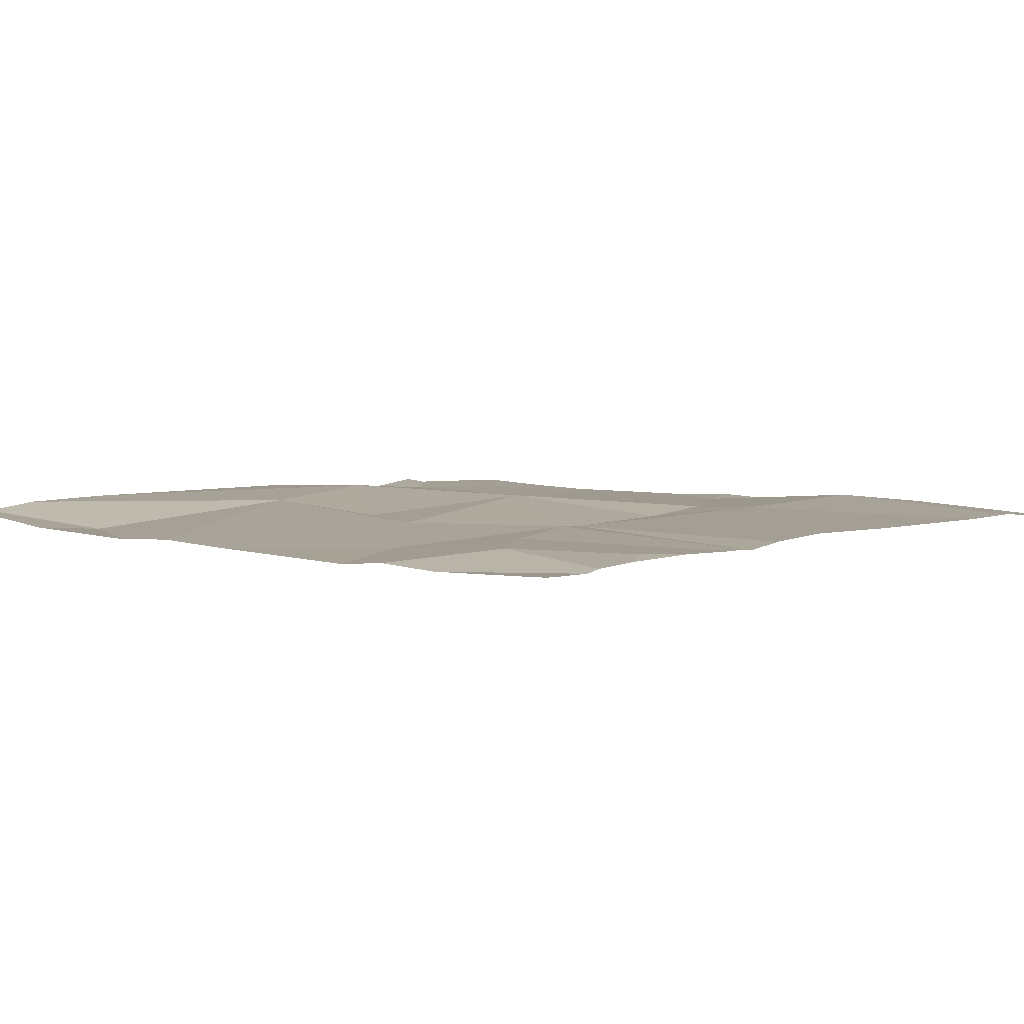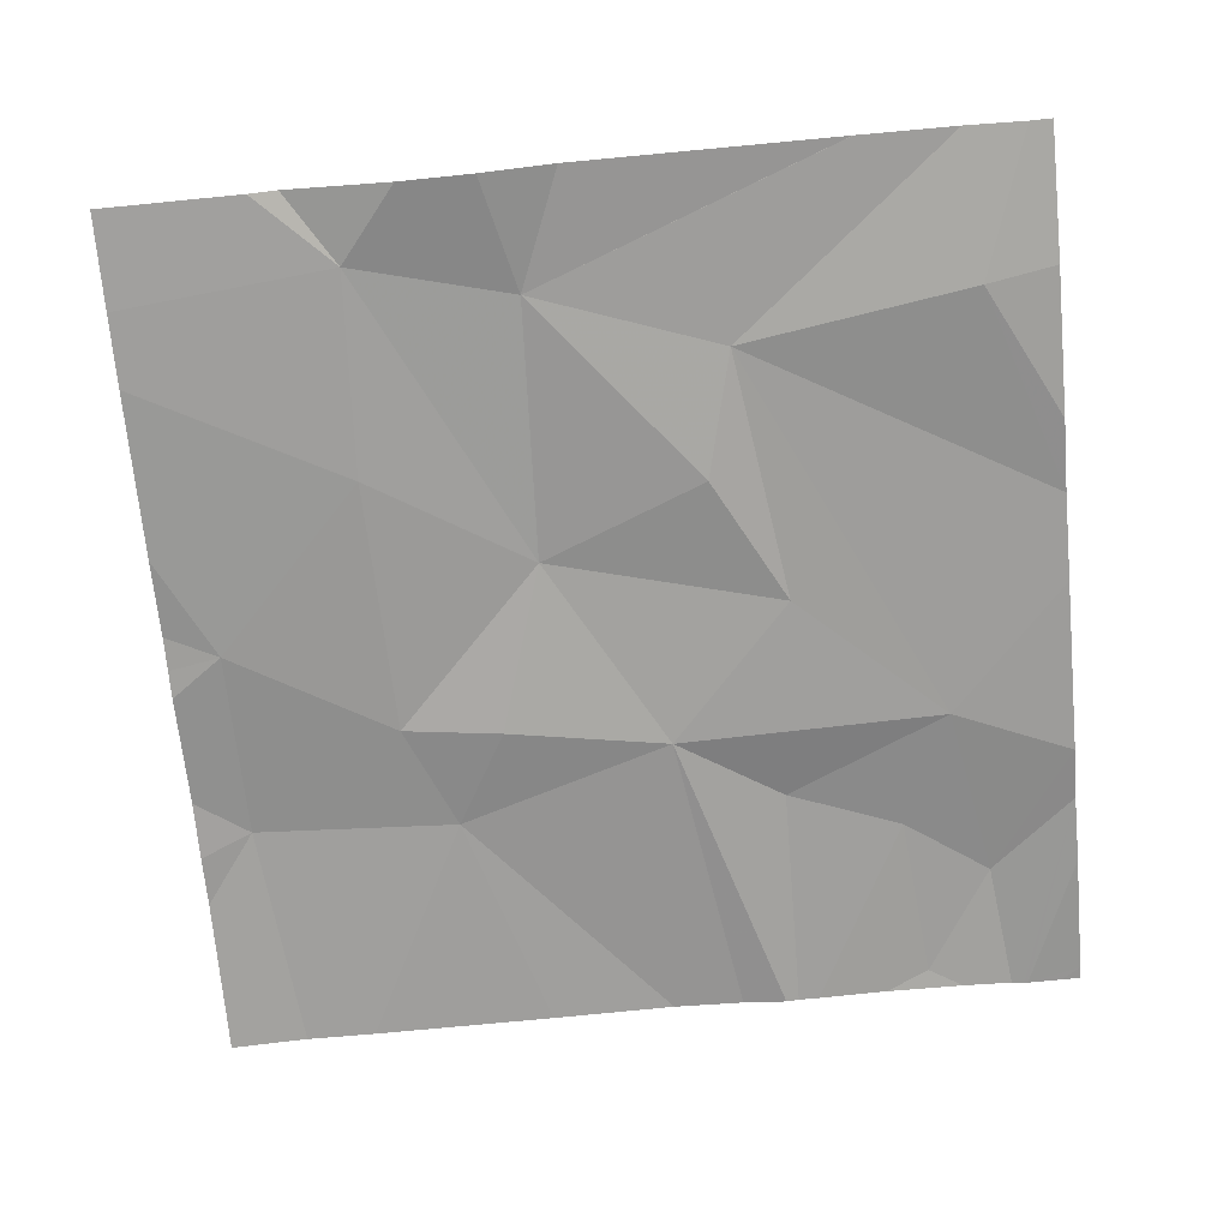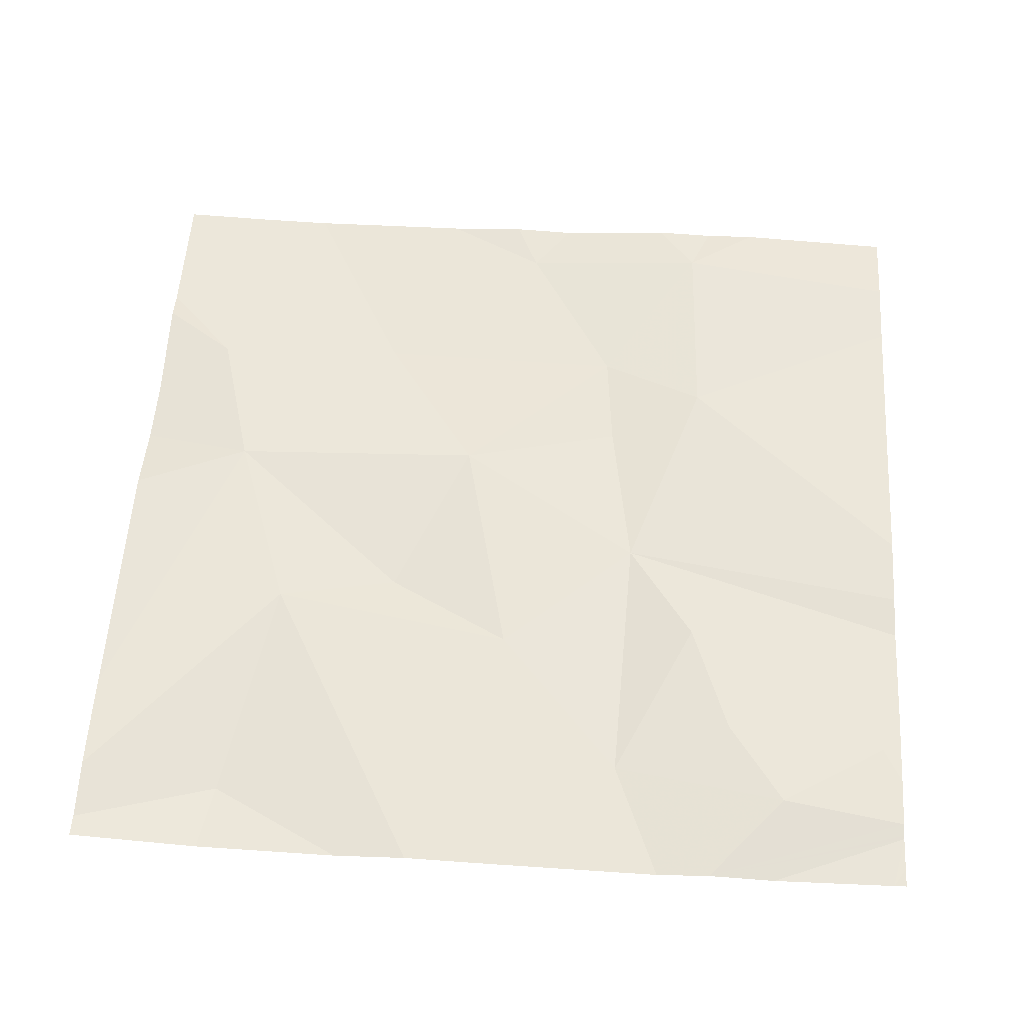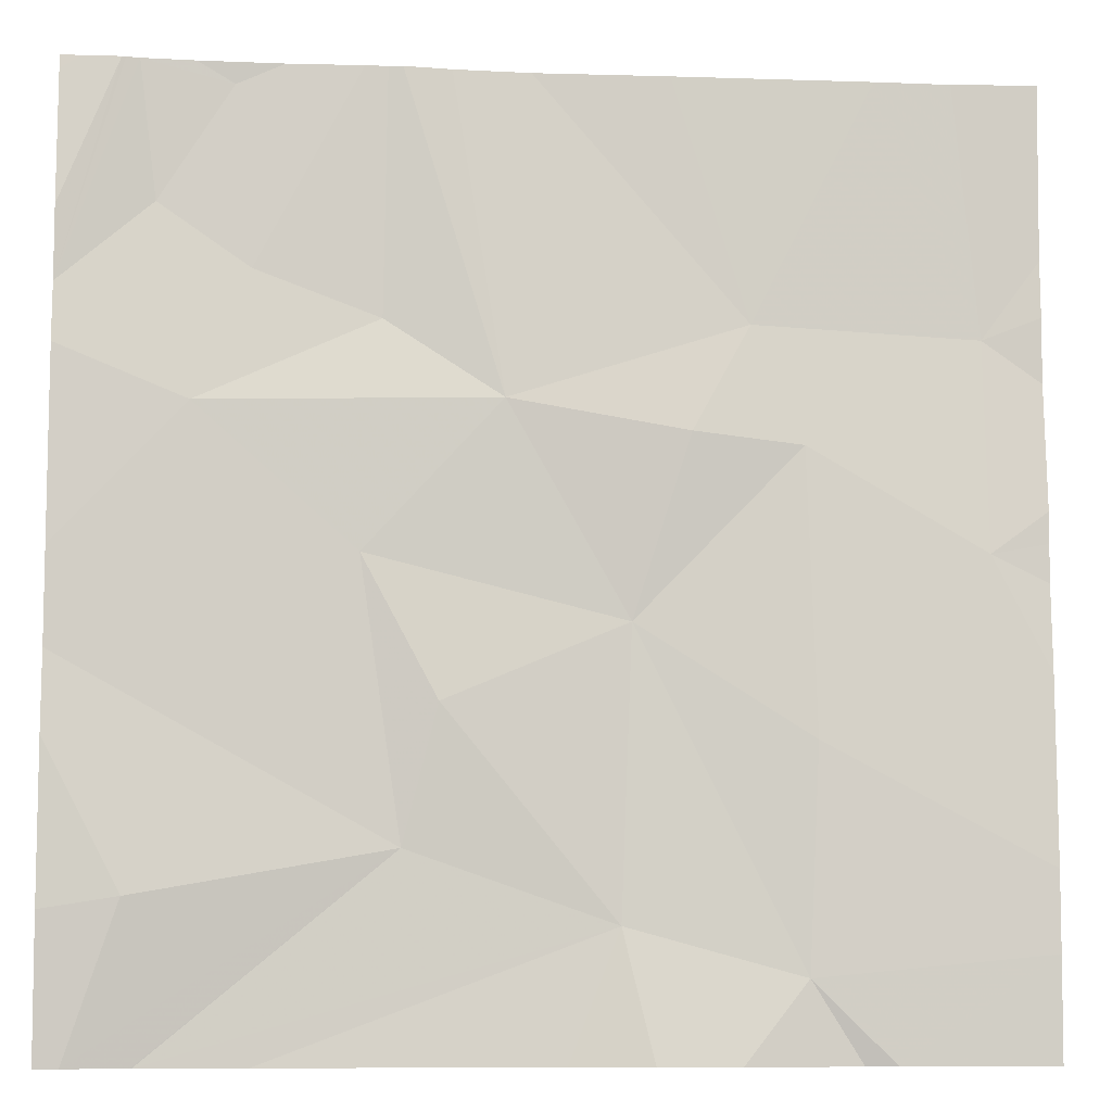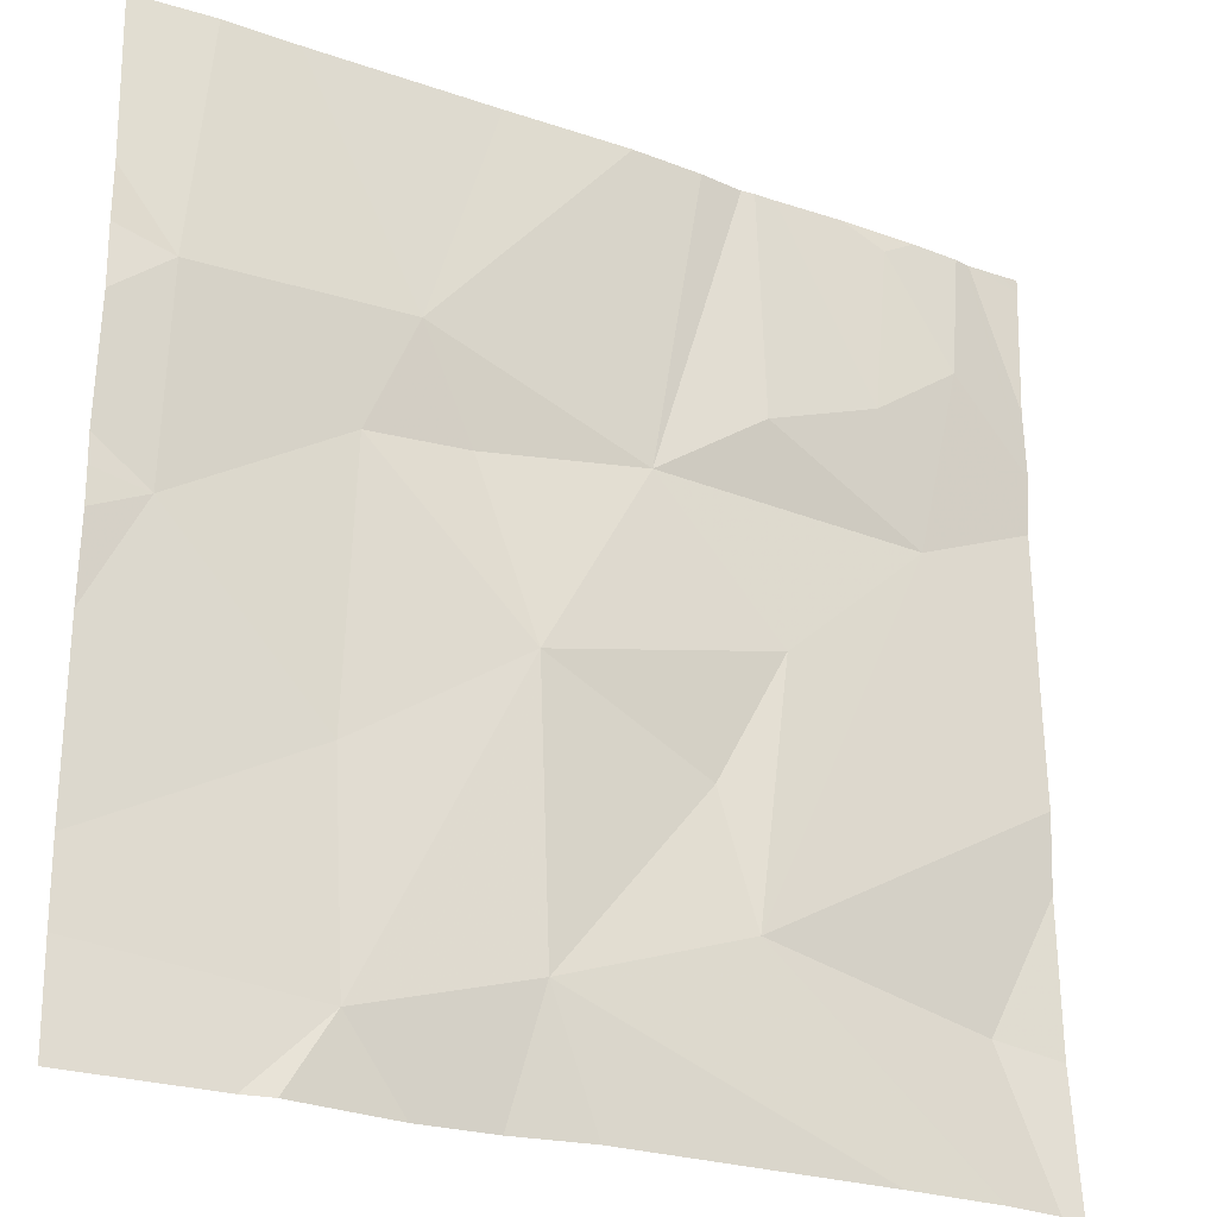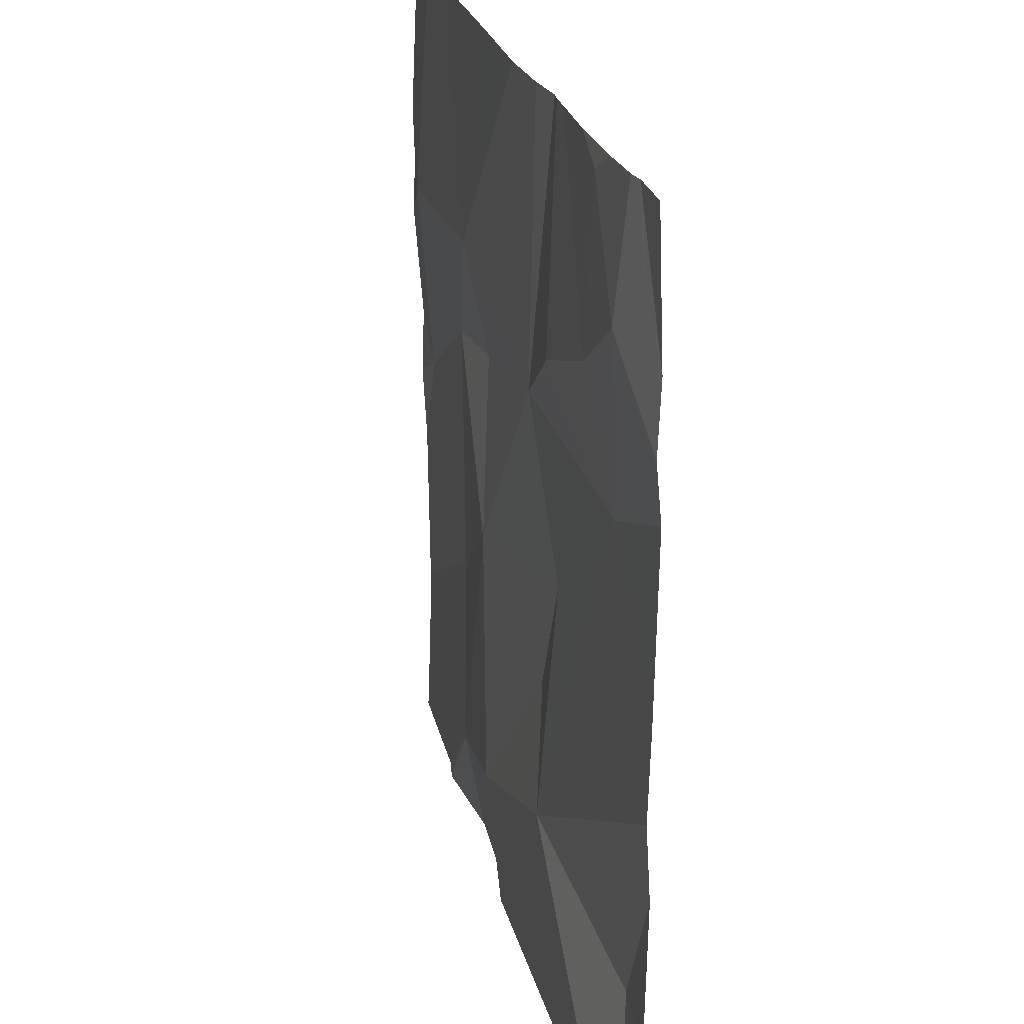
<metadata>
{"format":"obj","ext":"obj","renderer":"f3d","projection":"perspective","resolution":1024,"background":"white","views":[{"elev":4.9,"azim":132.2,"up":"+Z"},{"elev":-69.3,"azim":5.3,"up":"+Z"},{"elev":56.3,"azim":93.6,"up":"+Z"},{"elev":-8.8,"azim":174.3,"up":"+Y"},{"elev":-25.0,"azim":-30.1,"up":"+Y"},{"elev":24.3,"azim":76.4,"up":"+Y"}]}
</metadata>
<code>
v -94.7 269 490.7
v -95.35 269 490.7
v -94.83 269.6 490.7
v -94.73 269 490.7
v -95.04 269.2 490.7
v -94.78 269.2 490.7
v -95.24 269.2 490.7
v -95.02 269.7 490.7
v -94.87 270 490.7
v -94.8 269.8 490.7
v -94.89 269.8 490.7
v -95.13 269.7 490.7
v -95.19 269 490.7
v -95.26 269.4 490.7
v -95.31 269.6 490.7
v -95.42 269.6 490.7
v -95.07 269.4 490.7
v -95.37 269.7 490.7
v -95 269.5 490.7
v -95.02 270 490.7
v -95.08 270 490.7
v -95.42 269.1 490.7
v -95.43 269.3 490.7
v -94.79 269 490.7
v -95.27 269 490.7
v -95.03 270 490.7
v -94.7 269.5 490.7
v -94.83 270 490.7
v -95.16 270 490.7
v -94.7 269.7 490.7
v -94.7 269.2 490.7
v -95 270 490.7
v -95.6 269.7 490.7
v -95.6 269.5 490.7
v -94.92 270 490.7
v -95.66 269.7 490.7
v -95.66 269.6 490.7
v -95.66 269.8 490.7
v -95.66 269.7 490.7
v -95.66 269.5 490.7
v -95.66 269.4 490.7
v -95.66 269.2 490.7
v -95.66 269.1 490.7
v -94.78 270 490.7
v -95.66 269.5 490.7
v -94.7 269.4 490.7
v -94.7 269.3 490.7
v -95.29 270 490.7
v -94.7 270 490.7
v -94.7 269.8 490.7
v -94.7 269.8 490.7
v -95.5 269 490.7
v -95.47 269 490.7
v -94.79 269 490.7
v -94.9 269 490.7
v -94.9 269 490.7
v -95.64 269 490.7
v -95.66 269 490.7
v -94.76 270 490.7
v -95.5 270 490.7
v -95.57 270 490.7
v -95.6 270 490.7
v -95.66 270 490.7
v -94.73 270 490.7
v -94.7 270 490.7
v -94.77 270 490.7
f 59 51 49
f 15 16 14
f 54 5 24
f 8 3 11
f 27 5 46
f 3 19 5
f 14 17 19
f 48 18 29
f 12 3 8
f 9 10 44
f 46 6 47
f 11 10 9
f 11 9 35
f 26 8 20
f 8 11 32
f 53 22 52
f 14 12 15
f 14 16 23
f 22 7 14
f 7 5 17
f 14 7 17
f 18 15 12
f 18 12 21
f 5 19 17
f 29 18 21
f 14 23 22
f 11 3 10
f 3 12 19
f 12 14 19
f 44 50 66
f 10 3 30
f 25 22 2
f 34 33 36
f 47 6 31
f 33 18 60
f 18 33 16
f 46 5 6
f 23 34 41
f 16 15 18
f 52 43 57
f 21 12 26
f 23 16 34
f 34 16 33
f 52 22 43
f 20 8 32
f 1 31 4
f 22 23 42
f 36 33 39
f 37 34 36
f 24 7 56
f 4 5 54
f 38 33 61
f 39 33 38
f 4 6 5
f 2 22 53
f 31 6 4
f 40 34 45
f 41 34 40
f 27 3 5
f 42 23 41
f 26 12 8
f 25 7 22
f 43 22 42
f 30 3 27
f 45 34 37
f 32 11 35
f 13 7 25
f 35 9 28
f 59 49 64
f 50 10 30
f 50 51 59
f 24 5 7
f 55 7 13
f 56 7 55
f 28 9 44
f 44 10 50
f 57 43 58
f 60 18 48
f 61 33 60
f 62 38 61
f 63 38 62
f 64 49 65
f 66 50 59

</code>
